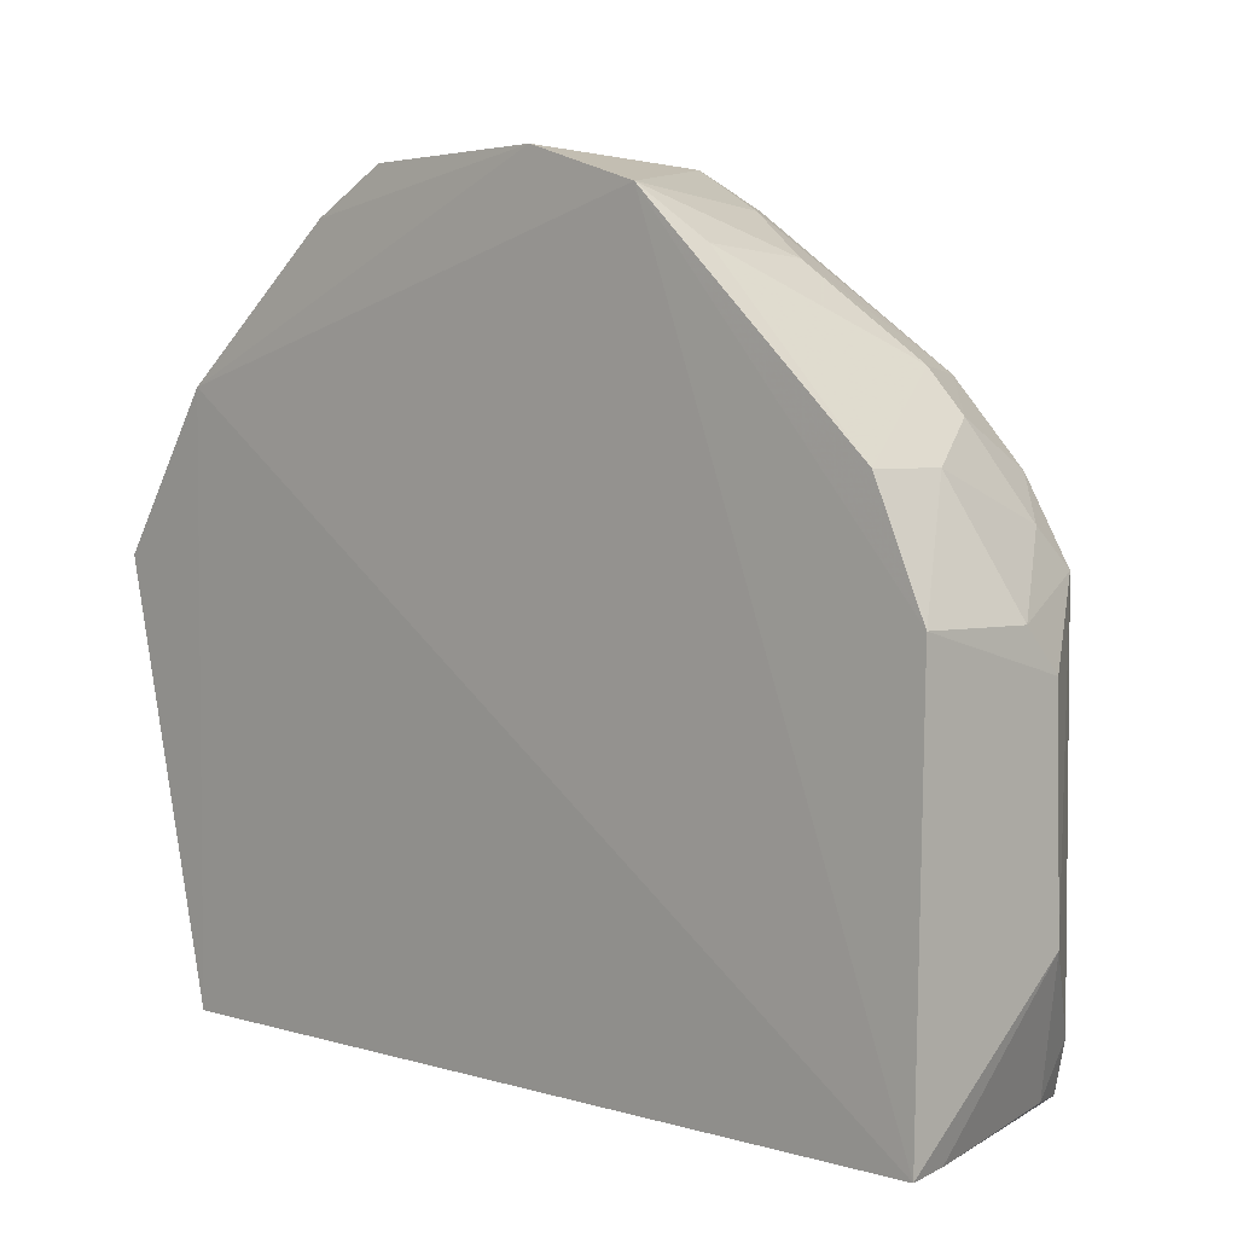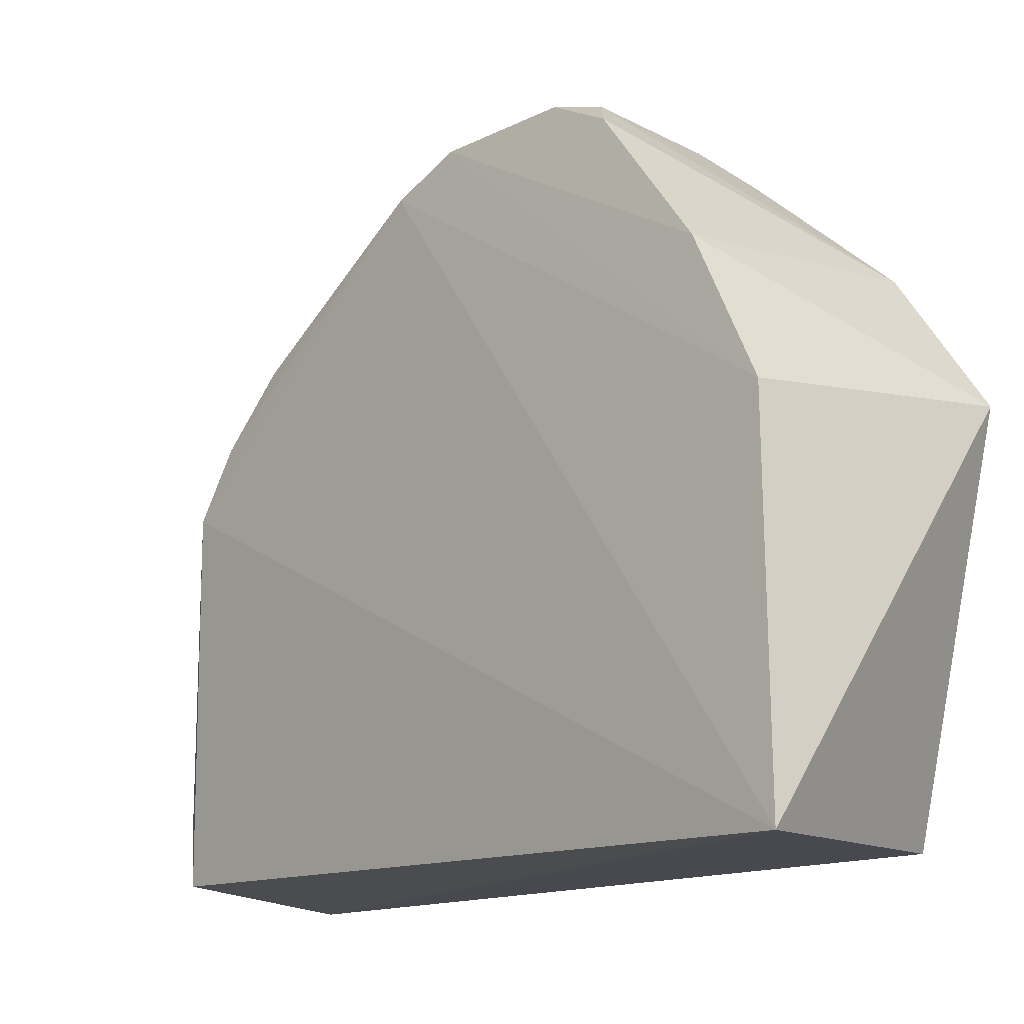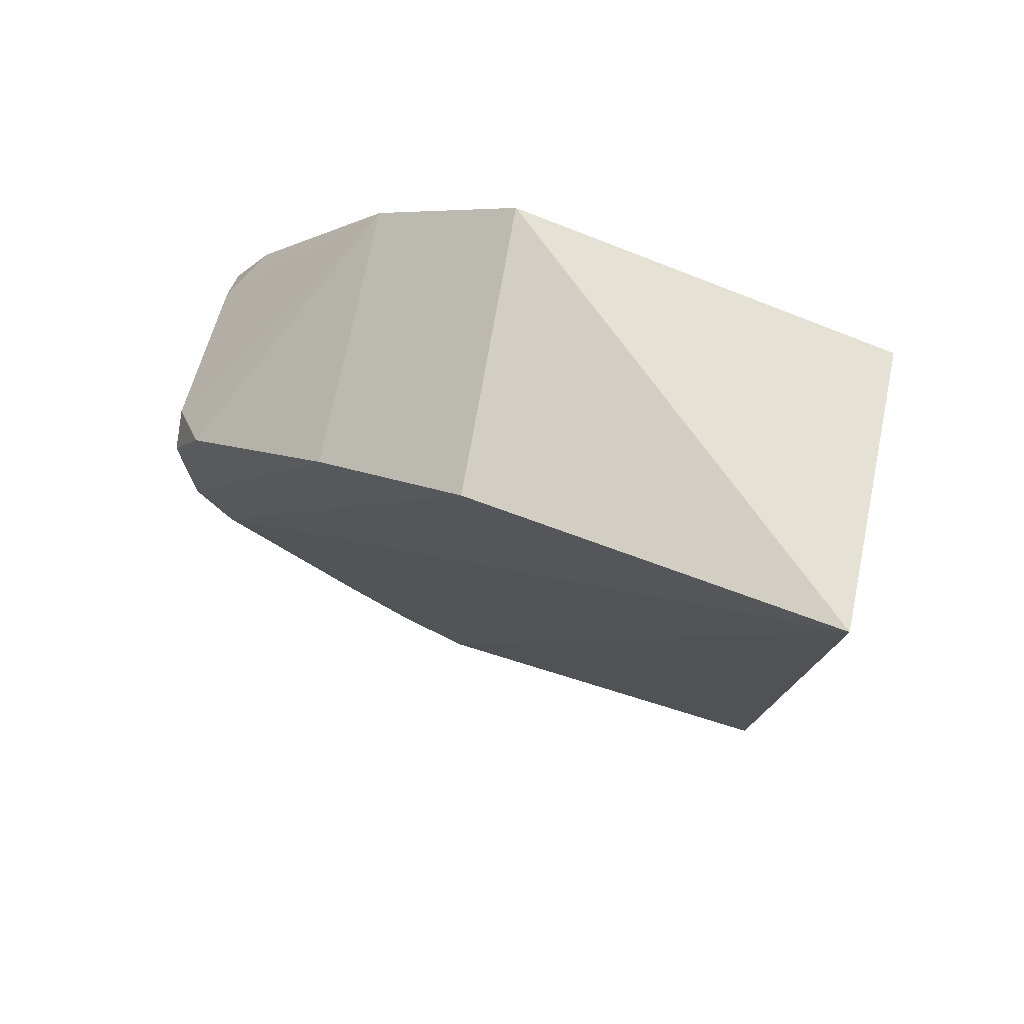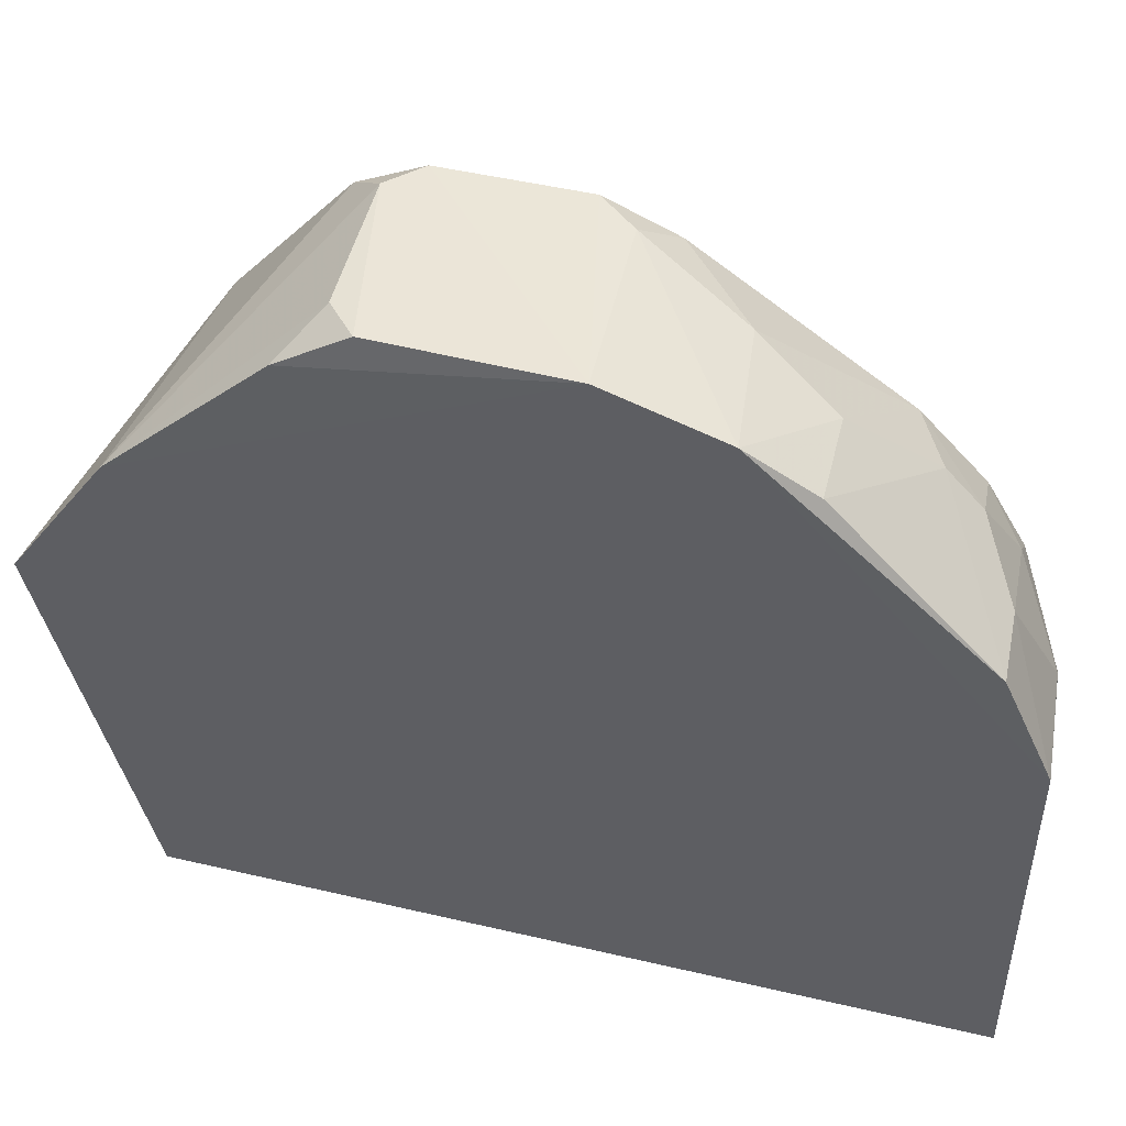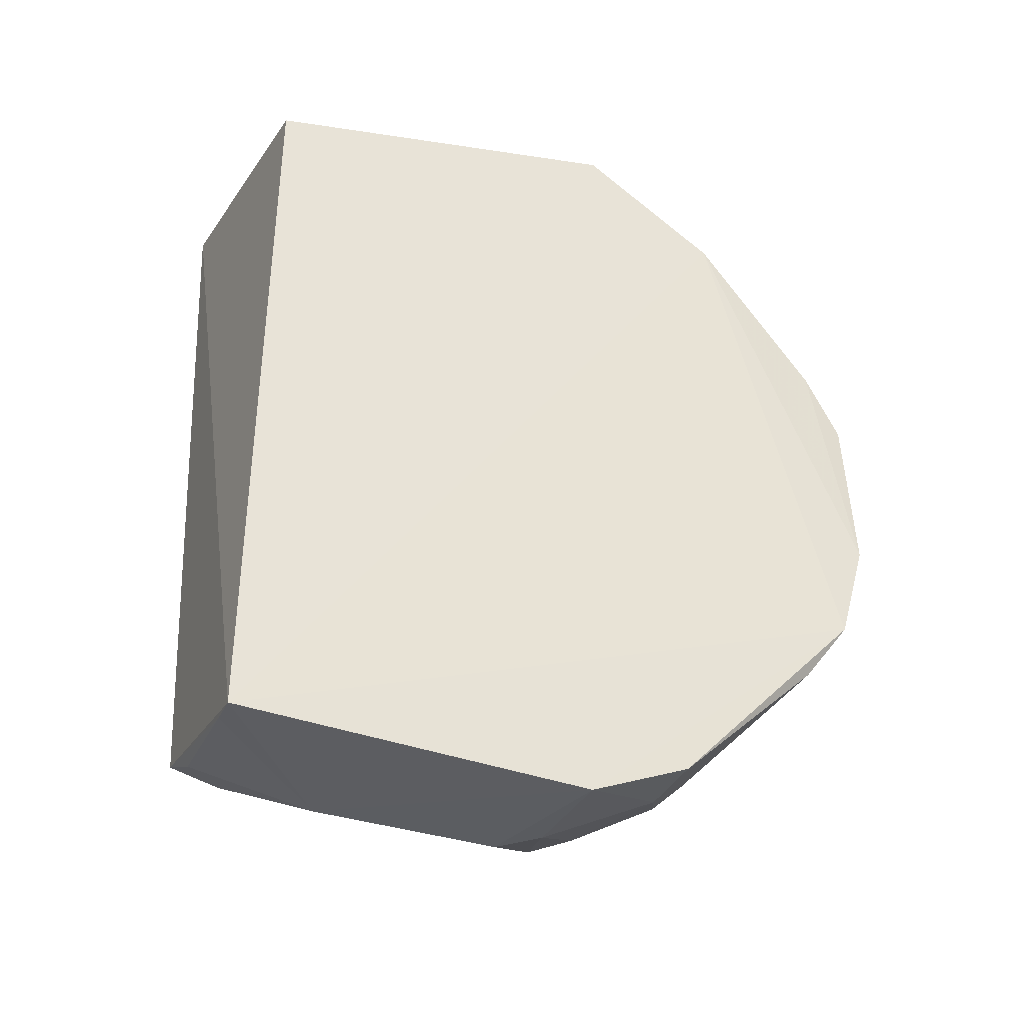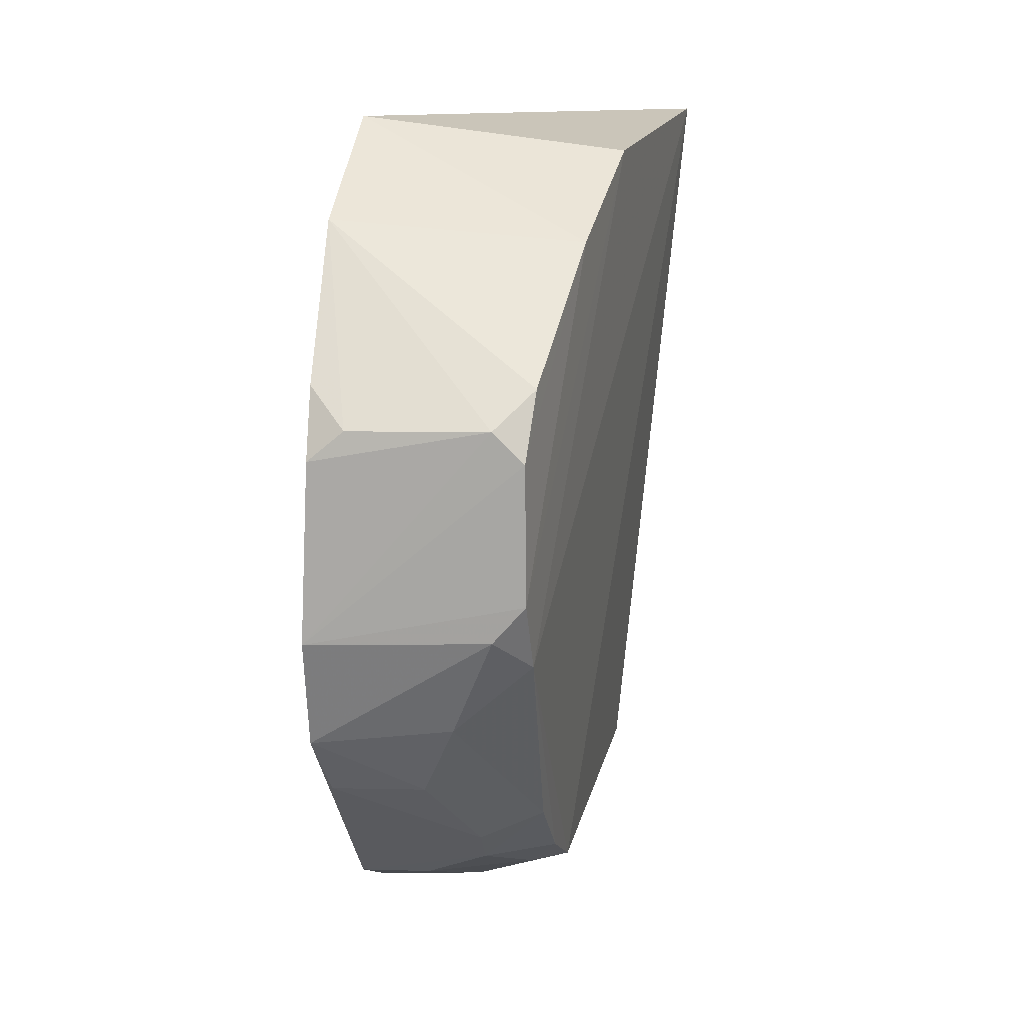
<metadata>
{"format":"obj","ext":"obj","renderer":"f3d","projection":"perspective","resolution":1024,"background":"white","views":[{"elev":3.7,"azim":135.8,"up":"+Y"},{"elev":-15.0,"azim":-45.0,"up":"+Y"},{"elev":72.0,"azim":-73.6,"up":"+Z"},{"elev":46.9,"azim":104.4,"up":"+Y"},{"elev":-38.6,"azim":67.0,"up":"+Z"},{"elev":13.1,"azim":-170.3,"up":"+Z"}]}
</metadata>
<code>
v -0.2495 0.2348 0.1147
v -0.2468 0.2354 -0.1736
v -0.2512 0.4913 -0.03392
v -0.3201 0.4899 0.04552
v -0.3633 0.229 0.147
v -0.3318 0.378 -0.1543
v -0.2486 0.3754 0.148
v -0.2506 0.4053 -0.1561
v -0.3329 0.4772 -0.04223
v -0.3355 0.2378 -0.1478
v -0.2523 0.4761 0.05778
v -0.3504 0.3646 0.135
v -0.2474 0.4277 0.1121
v -0.25 0.3671 -0.174
v -0.3321 0.4888 -0.01691
v -0.3049 0.4313 -0.1278
v -0.3053 0.2837 -0.1718
v -0.2542 0.4906 0.03294
v -0.2676 0.4893 0.04407
v -0.3431 0.4203 0.1044
v -0.25 0.4787 -0.07543
v -0.2923 0.3664 -0.1709
v -0.3318 0.4897 0.03428
v -0.3294 0.4294 -0.1165
v -0.3311 0.255 -0.1547
v -0.3338 0.477 0.05871
v -0.2535 0.4619 -0.09911
v -0.3027 0.474 -0.06945
v -0.3198 0.4886 -0.03088
v -0.2782 0.4051 -0.1549
v -0.3046 0.353 -0.1713
v -0.3303 0.4038 -0.14
v -0.3182 0.2404 -0.1566
v -0.2887 0.4593 -0.0984
v -0.3042 0.4179 -0.1411
v -0.3182 0.3901 -0.1535
v -0.2611 0.2362 -0.1709
f 5 2 1
f 7 5 1
f 9 6 5
f 10 2 5
f 10 5 6
f 12 5 7
f 12 9 5
f 13 7 1
f 13 1 2
f 13 3 11
f 15 9 12
f 17 14 2
f 18 11 3
f 18 3 4
f 19 13 11
f 19 4 13
f 19 18 4
f 19 11 18
f 20 12 7
f 20 7 13
f 20 15 12
f 21 3 13
f 21 13 2
f 21 14 8
f 21 2 14
f 23 4 3
f 23 3 15
f 23 15 20
f 25 10 6
f 25 6 17
f 26 20 13
f 26 13 4
f 26 23 20
f 26 4 23
f 27 21 8
f 27 8 16
f 28 24 9
f 29 15 3
f 29 3 21
f 29 21 28
f 29 28 9
f 29 9 15
f 30 8 14
f 30 14 22
f 31 17 6
f 31 6 22
f 31 22 14
f 31 14 17
f 32 6 9
f 32 9 24
f 33 25 17
f 33 10 25
f 34 16 24
f 34 24 28
f 34 27 16
f 34 28 21
f 34 21 27
f 35 16 8
f 35 8 30
f 35 32 24
f 35 24 16
f 36 30 22
f 36 22 6
f 36 35 30
f 36 6 32
f 36 32 35
f 37 33 17
f 37 17 2
f 37 2 10
f 37 10 33

</code>
